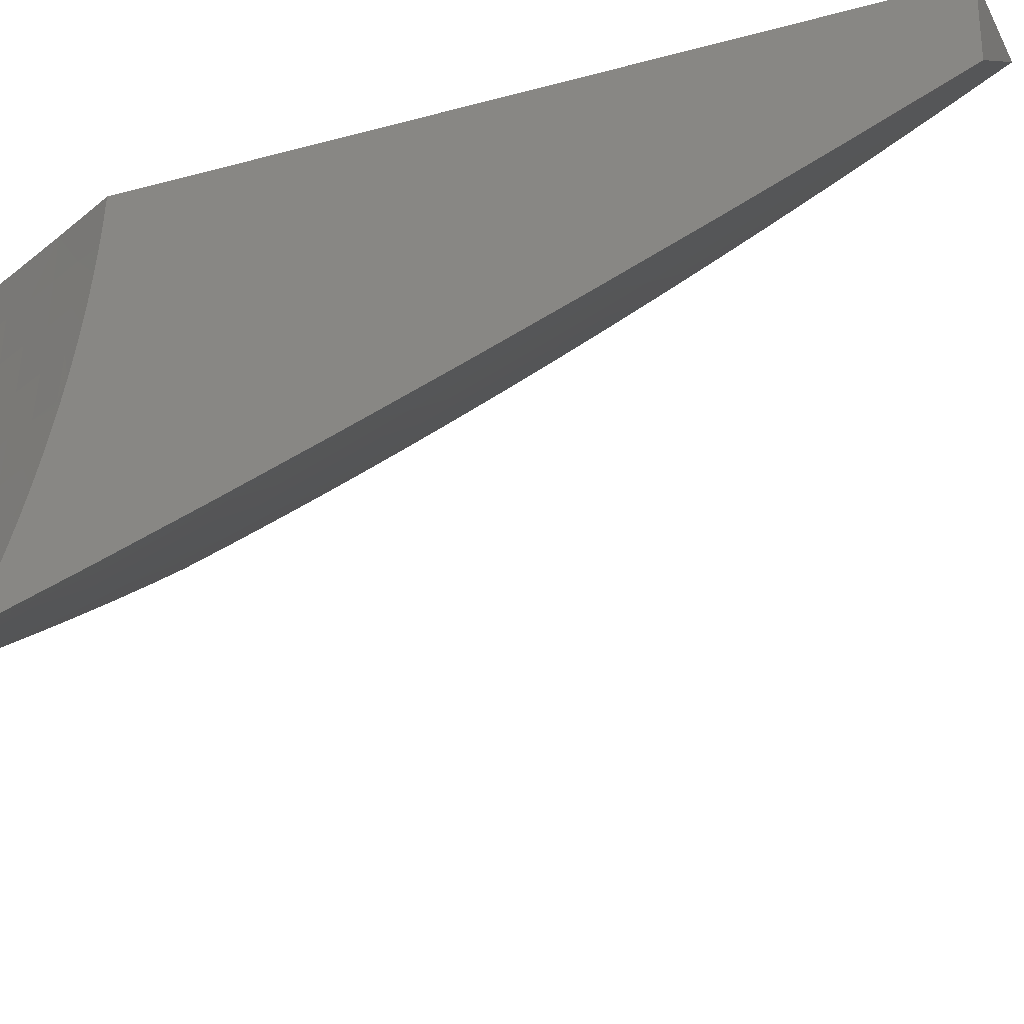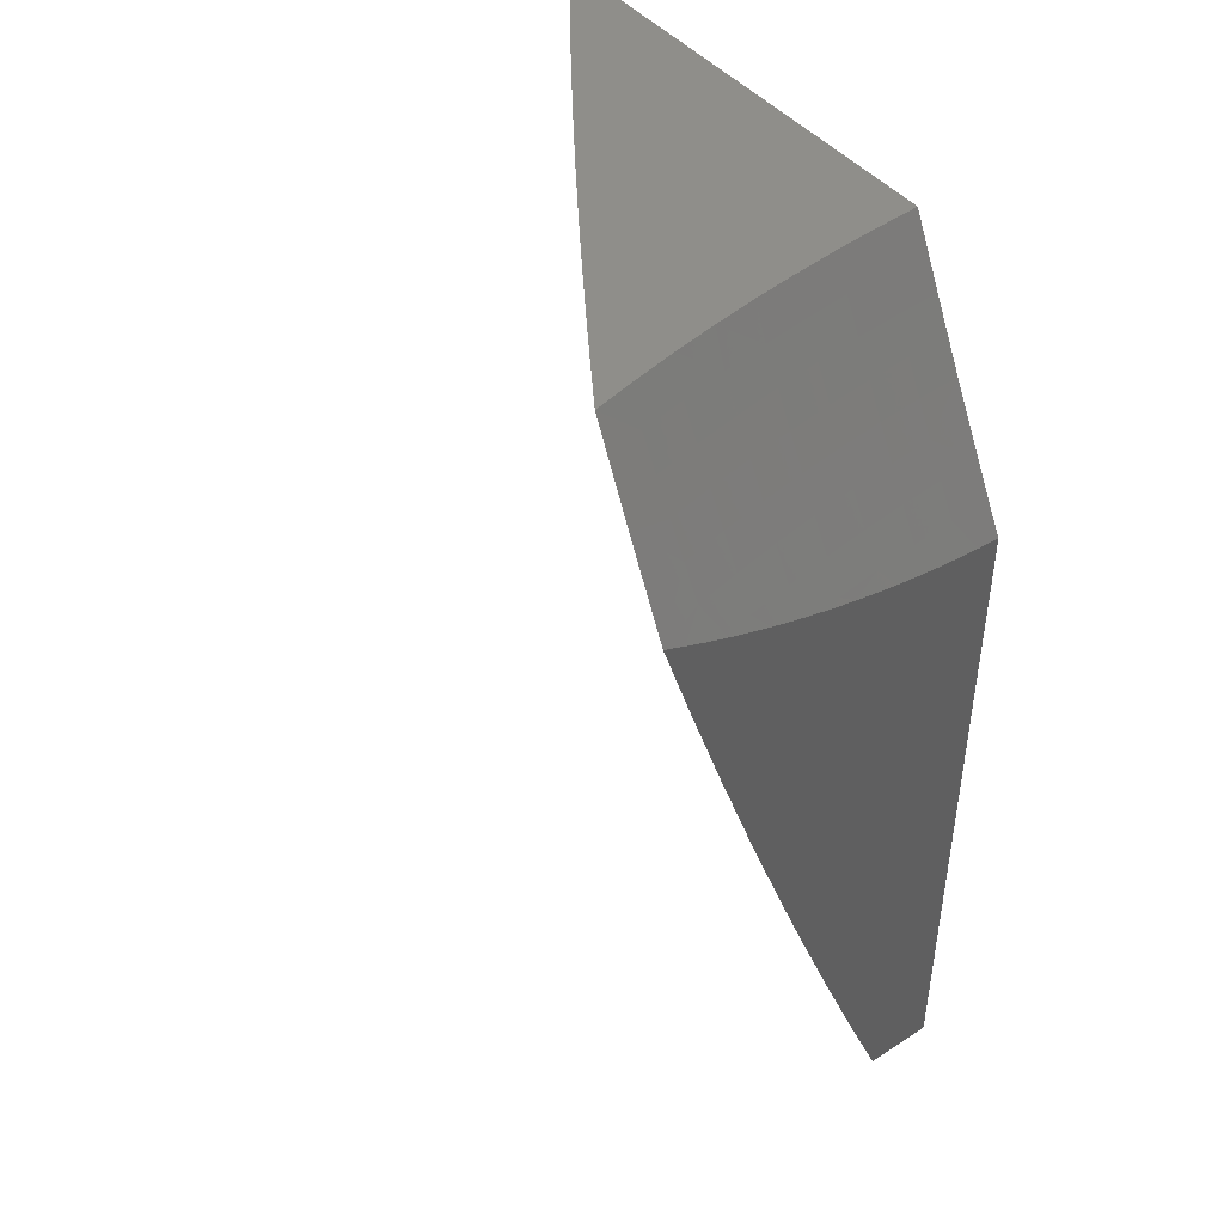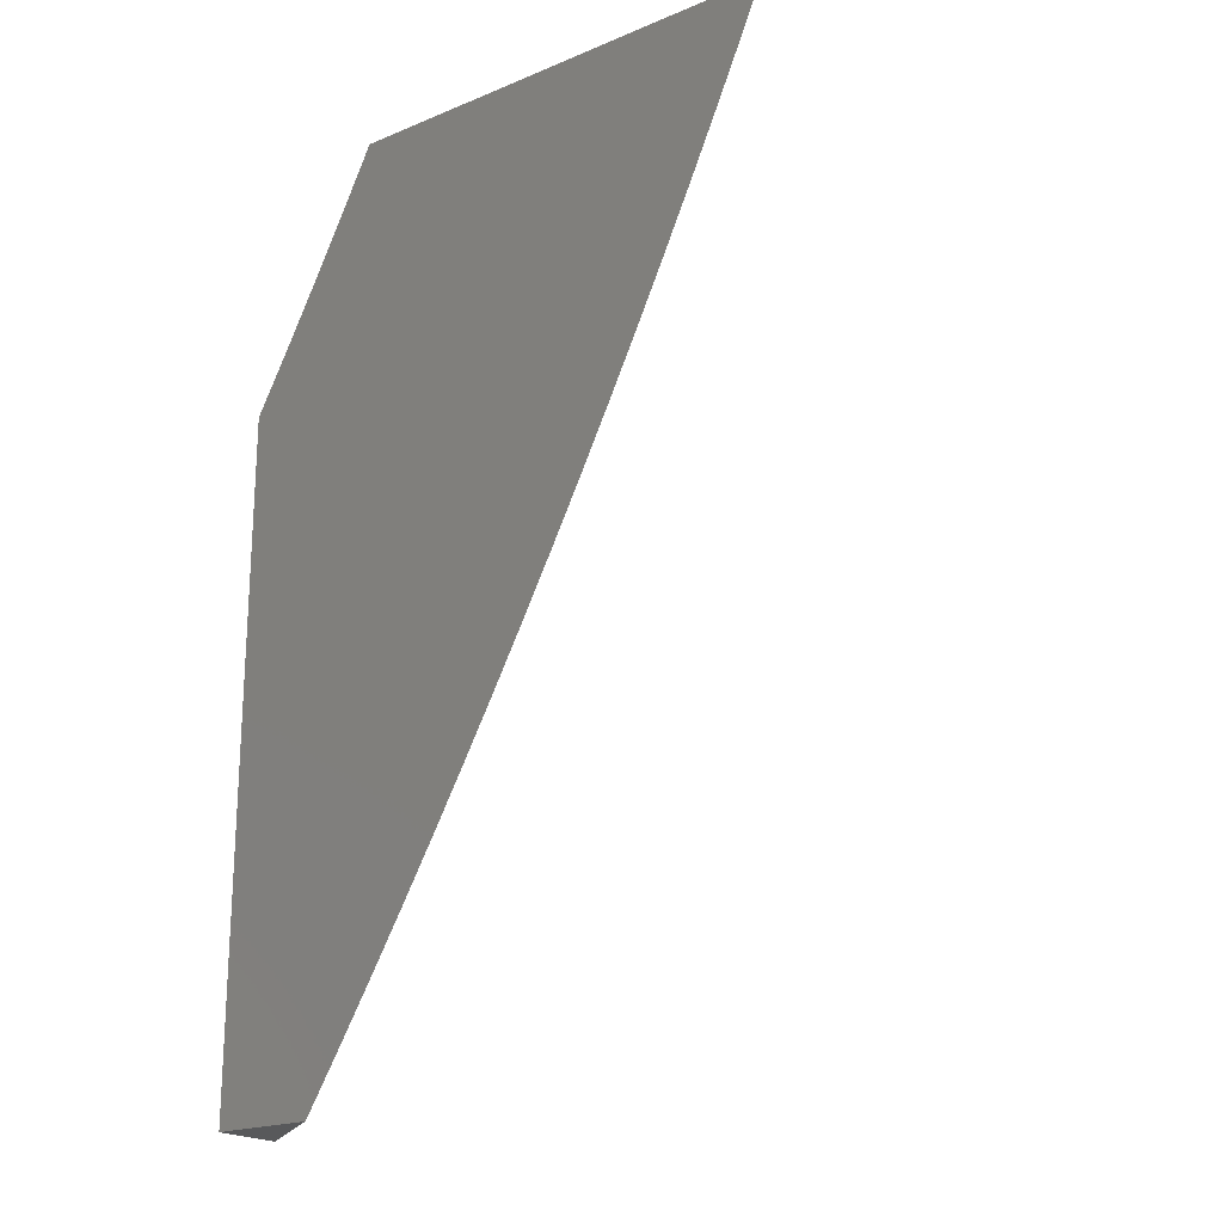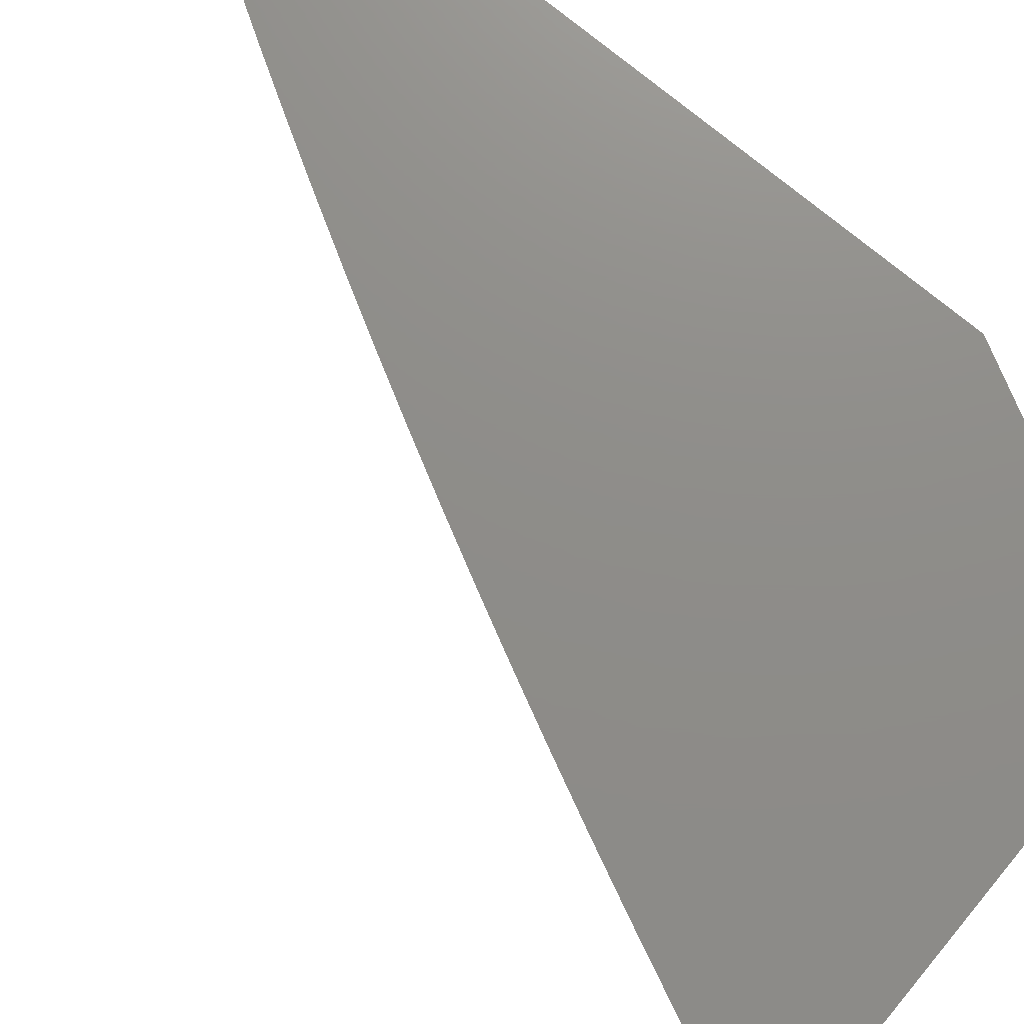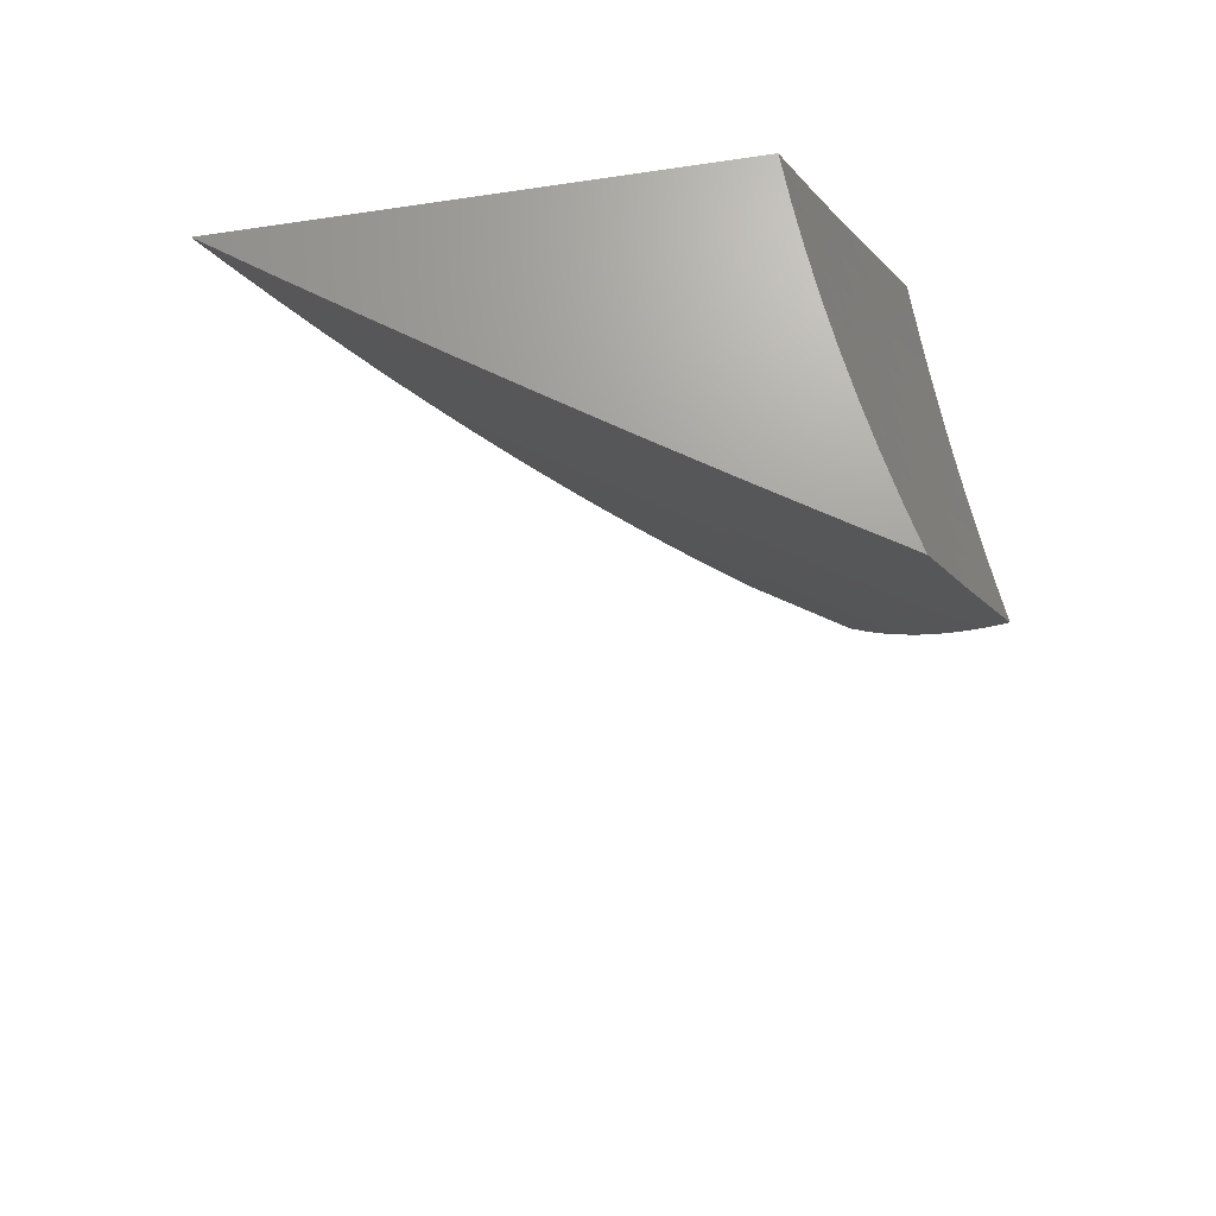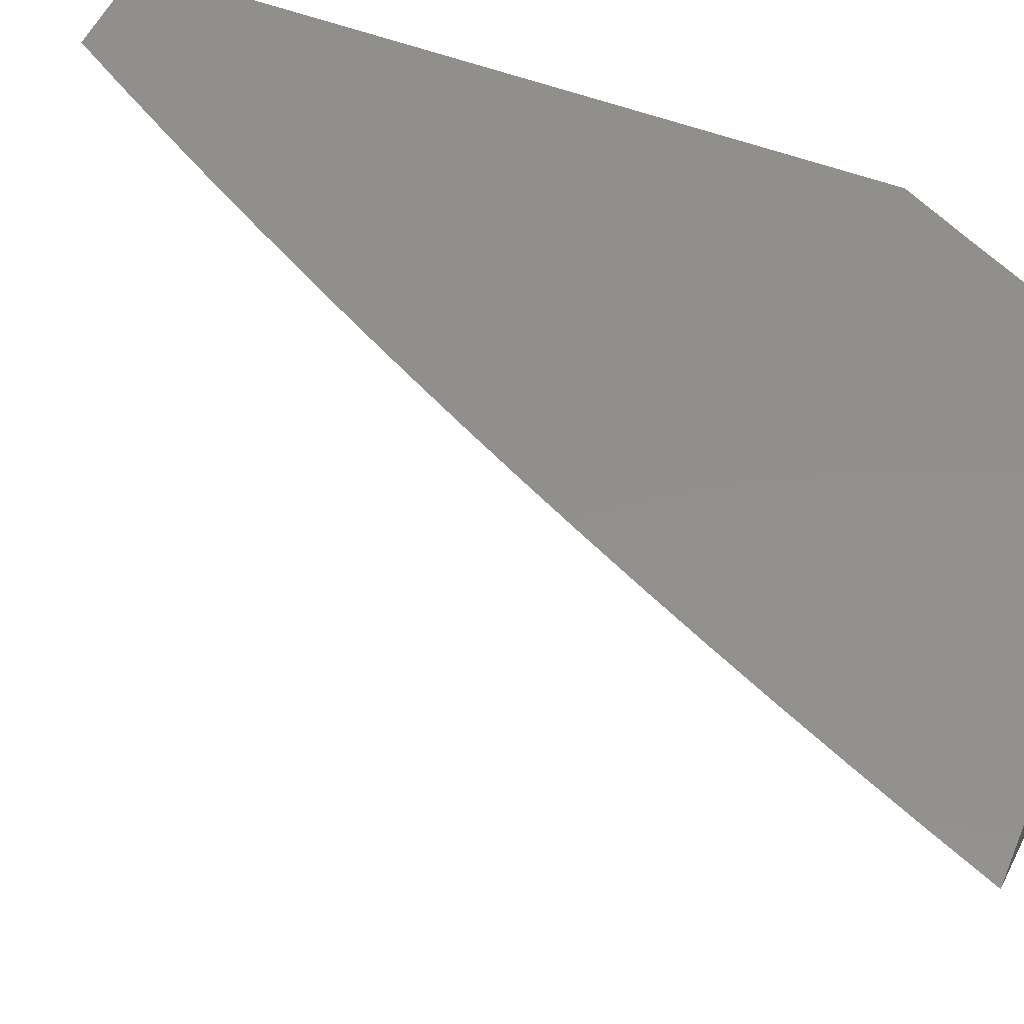
<metadata>
{"format":"stl","ext":"stl","renderer":"f3d","projection":"perspective","resolution":1024,"background":"white","views":[{"elev":-27.6,"azim":112.9,"up":"+Y"},{"elev":44.9,"azim":52.9,"up":"+Z"},{"elev":-20.5,"azim":-143.1,"up":"+Z"},{"elev":74.2,"azim":-50.1,"up":"+Y"},{"elev":69.3,"azim":-9.3,"up":"+Z"},{"elev":51.4,"azim":-67.1,"up":"+Y"}]}
</metadata>
<code>
# stl→obj: 182 verts, 360 faces
v -6.047 -9.372 -3.091
v -6.093 -9.37 -3
v -6.093 -9.351 -3.063
v -6.161 -9.325 -3
v -6.169 -9.301 -3.063
v -6.229 -9.28 -3
v -6.245 -9.25 -3.063
v -6.296 -9.235 -3
v -6.32 -9.199 -3.063
v -6.363 -9.189 -3
v -6.395 -9.147 -3.063
v -6.43 -9.142 -3
v -6.47 -9.094 -3.063
v -6.496 -9.095 -3
v -6.544 -9.041 -3.063
v -6.562 -9.048 -3
v -6.6 -9 -3.065
v -6.628 -9 -3
v -6.571 -9 -3.129
v -6.535 -9.028 -3.125
v -6.46 -9.081 -3.125
v -6.451 -9.067 -3.188
v -6.386 -9.134 -3.125
v -6.376 -9.12 -3.188
v -6.311 -9.186 -3.125
v -6.301 -9.172 -3.188
v -6.236 -9.237 -3.125
v -6.226 -9.223 -3.188
v -6.16 -9.287 -3.125
v -6.151 -9.273 -3.188
v -6.084 -9.337 -3.125
v -6.075 -9.323 -3.188
v -6 -9.374 -3.18
v -6.066 -9.309 -3.25
v -6 -9.34 -3.284
v -6.056 -9.294 -3.313
v -6 -9.305 -3.388
v -6.047 -9.279 -3.376
v -6.037 -9.264 -3.438
v -6.112 -9.215 -3.438
v -6.102 -9.199 -3.501
v -6.177 -9.149 -3.501
v -6.166 -9.133 -3.563
v -6.24 -9.083 -3.563
v -6.229 -9.067 -3.626
v -6.304 -9.016 -3.626
v -6.218 -9.051 -3.688
v -6.288 -9 -3.696
v -6.253 -9 -3.757
v -6.525 -9.014 -3.188
v -6.542 -9 -3.193
v -6.512 -9 -3.257
v -6.441 -9.053 -3.25
v -6.482 -9 -3.321
v -6.431 -9.039 -3.313
v -6.451 -9 -3.384
v -6.42 -9.025 -3.376
v -6.41 -9.01 -3.438
v -6.346 -9.077 -3.376
v -6.336 -9.062 -3.438
v -6.272 -9.129 -3.376
v -6.261 -9.114 -3.438
v -6.197 -9.18 -3.376
v -6.187 -9.164 -3.438
v -6.122 -9.23 -3.376
v -6.419 -9 -3.447
v -6.387 -9 -3.51
v -6.325 -9.047 -3.501
v -6.251 -9.099 -3.501
v -6.355 -9 -3.572
v -6.315 -9.031 -3.563
v -6.321 -9 -3.634
v -6.207 -9.035 -3.751
v -6.218 -9 -3.819
v -6.195 -9.018 -3.813
v -6.183 -9.001 -3.875
v -6.122 -9.068 -3.813
v -6.11 -9.051 -3.875
v -6.048 -9.118 -3.813
v -6.036 -9.1 -3.875
v -6 -9.155 -3.798
v -6 -9.115 -3.899
v -6.025 -9.083 -3.938
v -6 -9.074 -4
v -6.099 -9.033 -3.938
v -6.11 -9 -4
v -6.147 -9 -3.94
v -6.183 -9 -3.879
v -6.059 -9.135 -3.751
v -6 -9.194 -3.696
v -6.07 -9.151 -3.688
v -6.006 -9.217 -3.626
v -6.081 -9.168 -3.626
v -6.016 -9.233 -3.563
v -6.091 -9.184 -3.563
v -6.027 -9.249 -3.501
v -6 -9.232 -3.593
v -6 -9.27 -3.491
v -6.142 -9.259 -3.25
v -6.217 -9.209 -3.25
v -6.292 -9.158 -3.25
v -6.367 -9.106 -3.25
v -6.132 -9.245 -3.313
v -6.207 -9.194 -3.313
v -6.282 -9.143 -3.313
v -6.357 -9.092 -3.313
v -6.155 -9.118 -3.626
v -6.144 -9.101 -3.688
v -6.133 -9.085 -3.751
v -6.107 -9 -3.069
v -6.141 -9 -3
v -6.122 -9.047 -3.034
v -6.139 -9.047 -3
v -6.136 -9.094 -3
v -6.119 -9.093 -3.034
v -6.131 -9.14 -3
v -6.114 -9.141 -3.034
v -6.126 -9.187 -3
v -6.109 -9.188 -3.034
v -6.119 -9.233 -3
v -6.102 -9.236 -3.034
v -6.112 -9.279 -3
v -6.094 -9.283 -3.034
v -6.103 -9.324 -3
v -6.085 -9.331 -3.034
v -6.033 -9.328 -3.137
v -6.051 -9.329 -3.103
v -6.068 -9.33 -3.068
v -6.077 -9.282 -3.068
v -6.016 -9.327 -3.171
v -6 -9.352 -3.19
v -6 -9.329 -3.199
v -6 -9.307 -3.208
v -6.025 -9.28 -3.171
v -6.042 -9.28 -3.137
v -6.05 -9.233 -3.137
v -6.068 -9.234 -3.103
v -6.075 -9.187 -3.103
v -6.092 -9.187 -3.068
v -6.097 -9.14 -3.068
v -6.102 -9.093 -3.068
v -6.105 -9.046 -3.068
v -6.007 -9.279 -3.205
v -6 -9.284 -3.216
v -6 -9.261 -3.224
v -6.015 -9.231 -3.205
v -6 -9.237 -3.231
v -6 -9.214 -3.237
v -6.022 -9.185 -3.205
v -6 -9.191 -3.243
v -6.004 -9.184 -3.238
v -6 -9.167 -3.249
v -6.009 -9.137 -3.238
v -6 -9.144 -3.254
v -6 -9.12 -3.258
v -6.013 -9.091 -3.238
v -6 -9.096 -3.262
v -6 -9.072 -3.266
v -6.016 -9.045 -3.238
v -6 -9.048 -3.268
v -6 -9.024 -3.271
v -6 -9 -3.272
v -6.036 -9 -3.205
v -6.072 -9 -3.137
v -6.052 -9.045 -3.171
v -6.034 -9.045 -3.205
v -6.031 -9.091 -3.205
v -6.027 -9.138 -3.205
v -6.088 -9.046 -3.103
v -6.07 -9.046 -3.137
v -6.067 -9.092 -3.137
v -6.049 -9.092 -3.171
v -6.063 -9.139 -3.137
v -6.045 -9.138 -3.171
v -6.039 -9.185 -3.171
v -6.084 -9.093 -3.103
v -6.08 -9.14 -3.103
v -6.057 -9.186 -3.137
v -6.085 -9.235 -3.068
v -6.06 -9.281 -3.103
v -6.033 -9.232 -3.171
v -6 -9 -4
f 1 2 3
f 3 2 4
f 3 4 5
f 5 4 6
f 5 6 7
f 7 6 8
f 7 8 9
f 9 8 10
f 9 10 11
f 11 10 12
f 11 12 13
f 13 12 14
f 13 14 15
f 15 14 16
f 15 16 17
f 17 16 18
f 17 19 15
f 15 19 20
f 15 20 21
f 21 20 22
f 21 22 23
f 23 22 24
f 23 24 25
f 25 24 26
f 25 26 27
f 27 26 28
f 27 28 29
f 29 28 30
f 29 30 31
f 31 30 32
f 31 32 33
f 33 32 34
f 33 34 35
f 35 34 36
f 35 36 37
f 37 36 38
f 37 38 39
f 39 38 40
f 39 40 41
f 41 40 42
f 41 42 43
f 43 42 44
f 43 44 45
f 45 44 46
f 45 46 47
f 47 46 48
f 47 48 49
f 20 19 50
f 50 19 51
f 50 51 52
f 50 52 53
f 53 52 54
f 53 54 55
f 55 54 56
f 55 56 57
f 57 56 58
f 57 58 59
f 59 58 60
f 59 60 61
f 61 60 62
f 61 62 63
f 63 62 64
f 63 64 65
f 65 64 40
f 65 40 38
f 56 66 58
f 58 66 67
f 58 67 60
f 60 67 68
f 60 68 62
f 62 68 69
f 62 69 64
f 64 69 42
f 64 42 40
f 67 70 68
f 68 70 71
f 68 71 69
f 69 71 44
f 69 44 42
f 71 70 46
f 46 70 72
f 46 72 48
f 47 49 73
f 73 49 74
f 73 74 75
f 75 74 76
f 75 76 77
f 77 76 78
f 77 78 79
f 79 78 80
f 79 80 81
f 81 80 82
f 82 80 83
f 82 83 84
f 84 83 85
f 84 85 86
f 86 85 87
f 87 85 78
f 87 78 76
f 74 88 76
f 76 88 87
f 79 81 89
f 89 81 90
f 89 90 91
f 91 90 92
f 91 92 93
f 93 92 94
f 93 94 95
f 95 94 96
f 95 96 41
f 41 96 39
f 90 97 92
f 92 97 94
f 97 98 94
f 94 98 96
f 96 98 39
f 39 98 37
f 33 1 31
f 31 1 3
f 31 3 29
f 29 3 5
f 29 5 27
f 27 5 7
f 27 7 25
f 25 7 9
f 25 9 23
f 23 9 11
f 23 11 21
f 21 11 13
f 21 13 15
f 34 32 99
f 99 32 30
f 99 30 100
f 100 30 28
f 100 28 101
f 101 28 26
f 101 26 102
f 102 26 24
f 102 24 53
f 53 24 22
f 53 22 50
f 50 22 20
f 65 38 36
f 36 34 103
f 103 34 99
f 103 99 104
f 104 99 100
f 104 100 105
f 105 100 101
f 105 101 106
f 106 101 102
f 106 102 55
f 55 102 53
f 63 65 103
f 103 65 36
f 63 103 104
f 41 43 95
f 95 43 107
f 95 107 93
f 93 107 108
f 93 108 91
f 91 108 109
f 91 109 89
f 89 109 77
f 89 77 79
f 85 83 80
f 85 80 78
f 61 63 104
f 61 104 105
f 43 45 107
f 107 45 47
f 107 47 108
f 108 47 73
f 108 73 109
f 109 73 75
f 109 75 77
f 59 61 105
f 59 105 106
f 46 44 71
f 57 59 106
f 57 106 55
f 110 111 112
f 112 111 113
f 112 113 114
f 112 114 115
f 115 114 116
f 115 116 117
f 117 116 118
f 117 118 119
f 119 118 120
f 119 120 121
f 121 120 122
f 121 122 123
f 123 122 124
f 123 124 125
f 125 124 2
f 125 2 1
f 33 126 1
f 1 126 127
f 1 127 128
f 128 127 129
f 128 129 123
f 123 129 121
f 126 33 130
f 130 33 131
f 130 131 132
f 132 133 130
f 130 133 134
f 130 134 135
f 135 134 136
f 135 136 137
f 137 136 138
f 137 138 139
f 139 138 140
f 139 140 117
f 117 140 141
f 117 141 115
f 115 141 142
f 115 142 112
f 112 142 110
f 134 133 143
f 143 133 144
f 143 144 145
f 143 145 146
f 146 145 147
f 146 147 148
f 146 148 149
f 149 148 150
f 149 150 151
f 151 150 152
f 151 152 153
f 153 152 154
f 153 154 155
f 153 155 156
f 156 155 157
f 156 157 158
f 156 158 159
f 159 158 160
f 159 160 161
f 162 163 161
f 161 163 159
f 164 165 163
f 163 165 166
f 163 166 159
f 159 166 167
f 159 167 156
f 156 167 168
f 156 168 153
f 153 168 151
f 110 169 164
f 164 169 170
f 164 170 165
f 165 170 171
f 165 171 172
f 172 171 173
f 172 173 174
f 174 173 175
f 174 175 149
f 149 175 146
f 169 110 142
f 142 141 169
f 169 141 176
f 169 176 170
f 170 176 171
f 167 166 172
f 172 166 165
f 141 140 176
f 176 140 177
f 176 177 171
f 171 177 173
f 168 167 174
f 174 167 172
f 140 138 177
f 177 138 178
f 177 178 173
f 173 178 175
f 151 168 149
f 149 168 174
f 117 119 139
f 139 119 179
f 139 179 137
f 137 179 180
f 137 180 135
f 135 180 126
f 135 126 130
f 138 136 178
f 178 136 181
f 178 181 175
f 175 181 146
f 119 121 179
f 179 121 129
f 179 129 180
f 180 129 127
f 180 127 126
f 143 146 181
f 143 181 134
f 134 181 136
f 1 128 125
f 125 128 123
f 182 162 82
f 82 162 161
f 82 161 81
f 81 161 160
f 81 160 158
f 81 158 90
f 90 158 157
f 90 157 155
f 90 155 97
f 97 155 154
f 97 154 152
f 152 150 97
f 97 150 98
f 98 150 148
f 98 148 147
f 98 147 37
f 37 147 145
f 37 145 144
f 144 133 37
f 37 133 35
f 35 133 132
f 35 132 131
f 131 33 35
f 82 84 182
f 110 66 111
f 111 66 56
f 111 56 54
f 66 110 67
f 67 110 164
f 67 164 70
f 70 164 163
f 70 163 72
f 72 163 162
f 72 162 48
f 48 162 49
f 49 162 74
f 74 162 88
f 88 162 182
f 88 182 87
f 87 182 86
f 54 52 111
f 111 52 51
f 111 51 19
f 19 17 111
f 111 17 18
f 84 86 182
f 2 124 4
f 4 124 122
f 4 122 6
f 6 122 120
f 6 120 8
f 8 120 118
f 8 118 116
f 8 116 10
f 10 116 114
f 10 114 12
f 12 114 113
f 12 113 14
f 14 113 111
f 14 111 16
f 16 111 18

</code>
